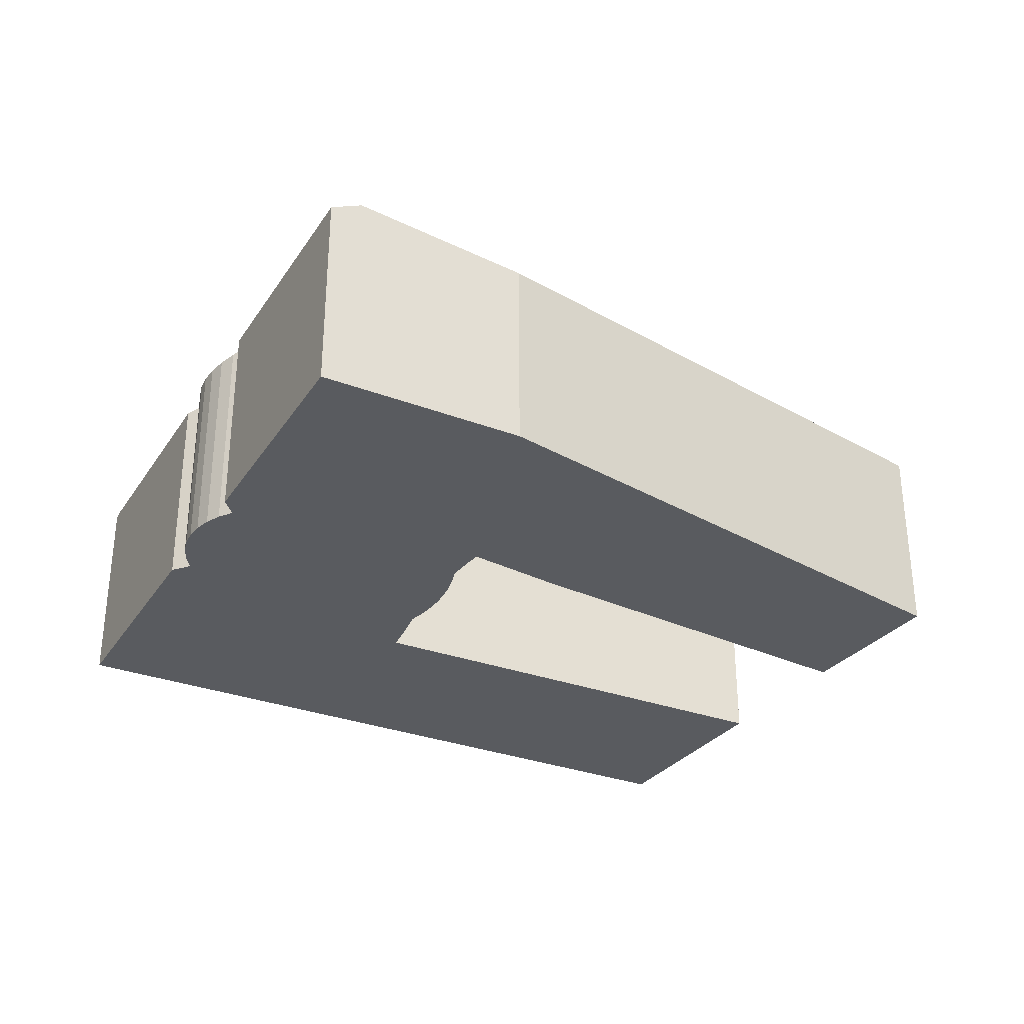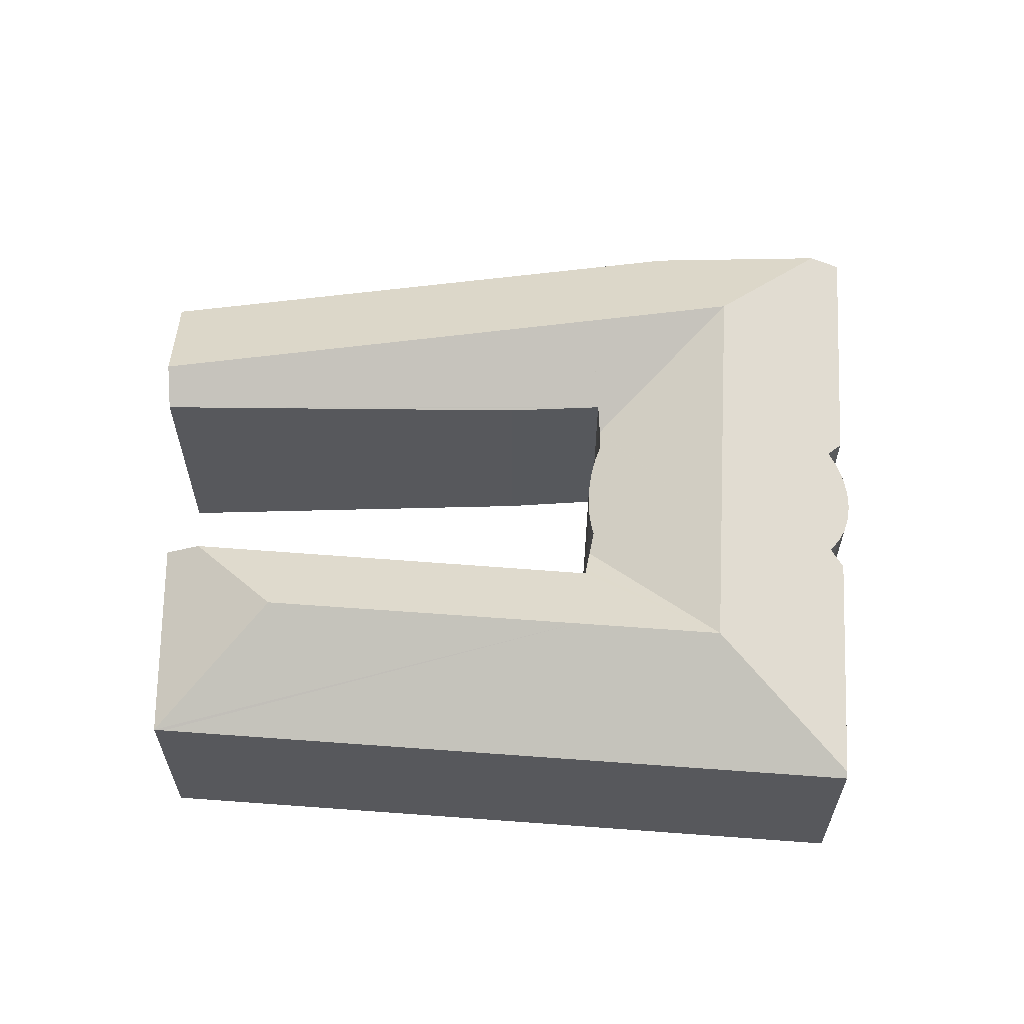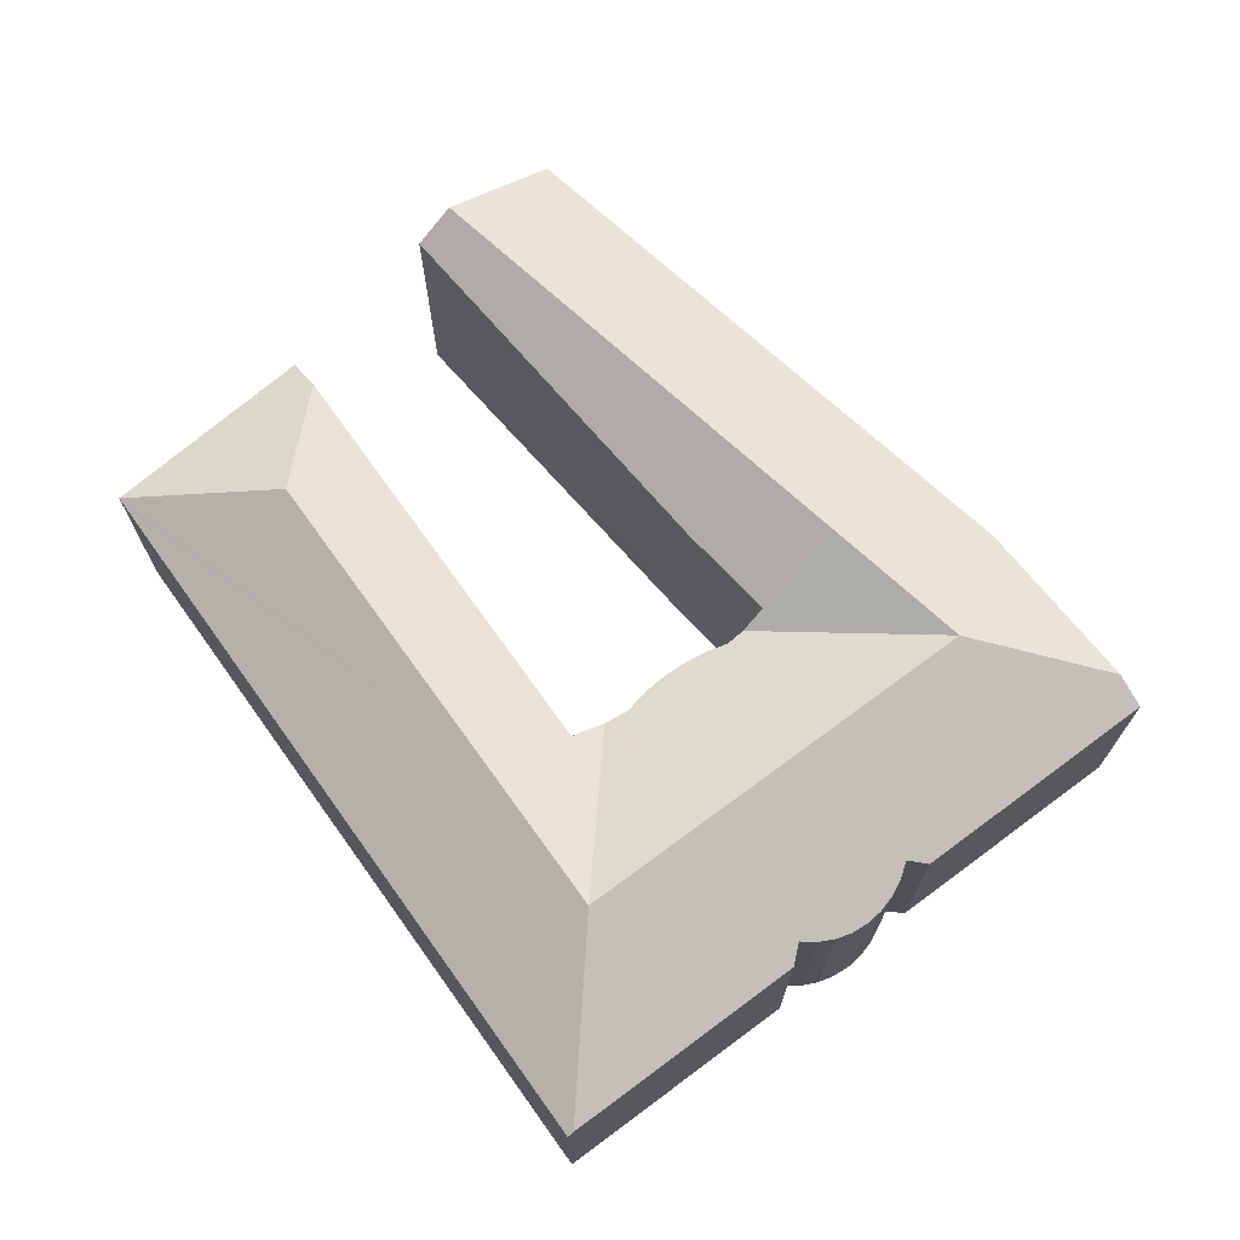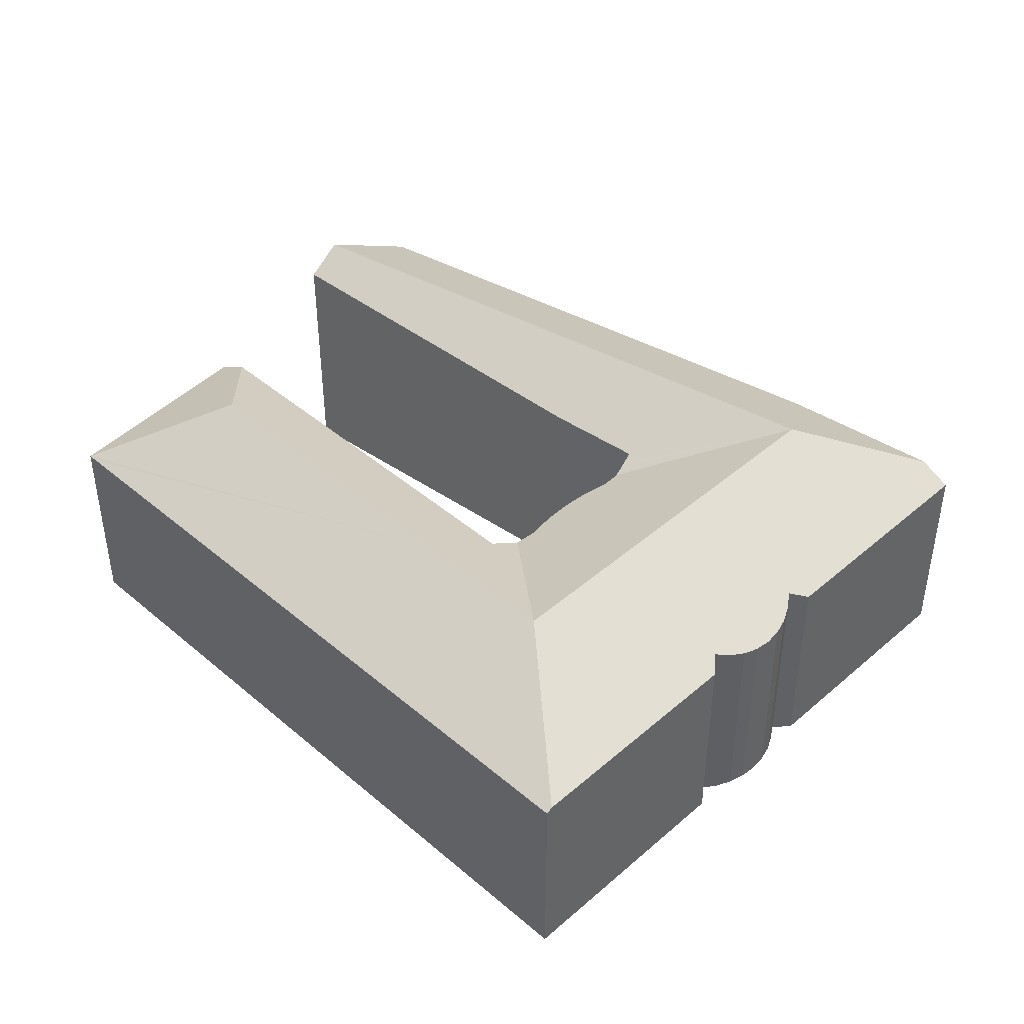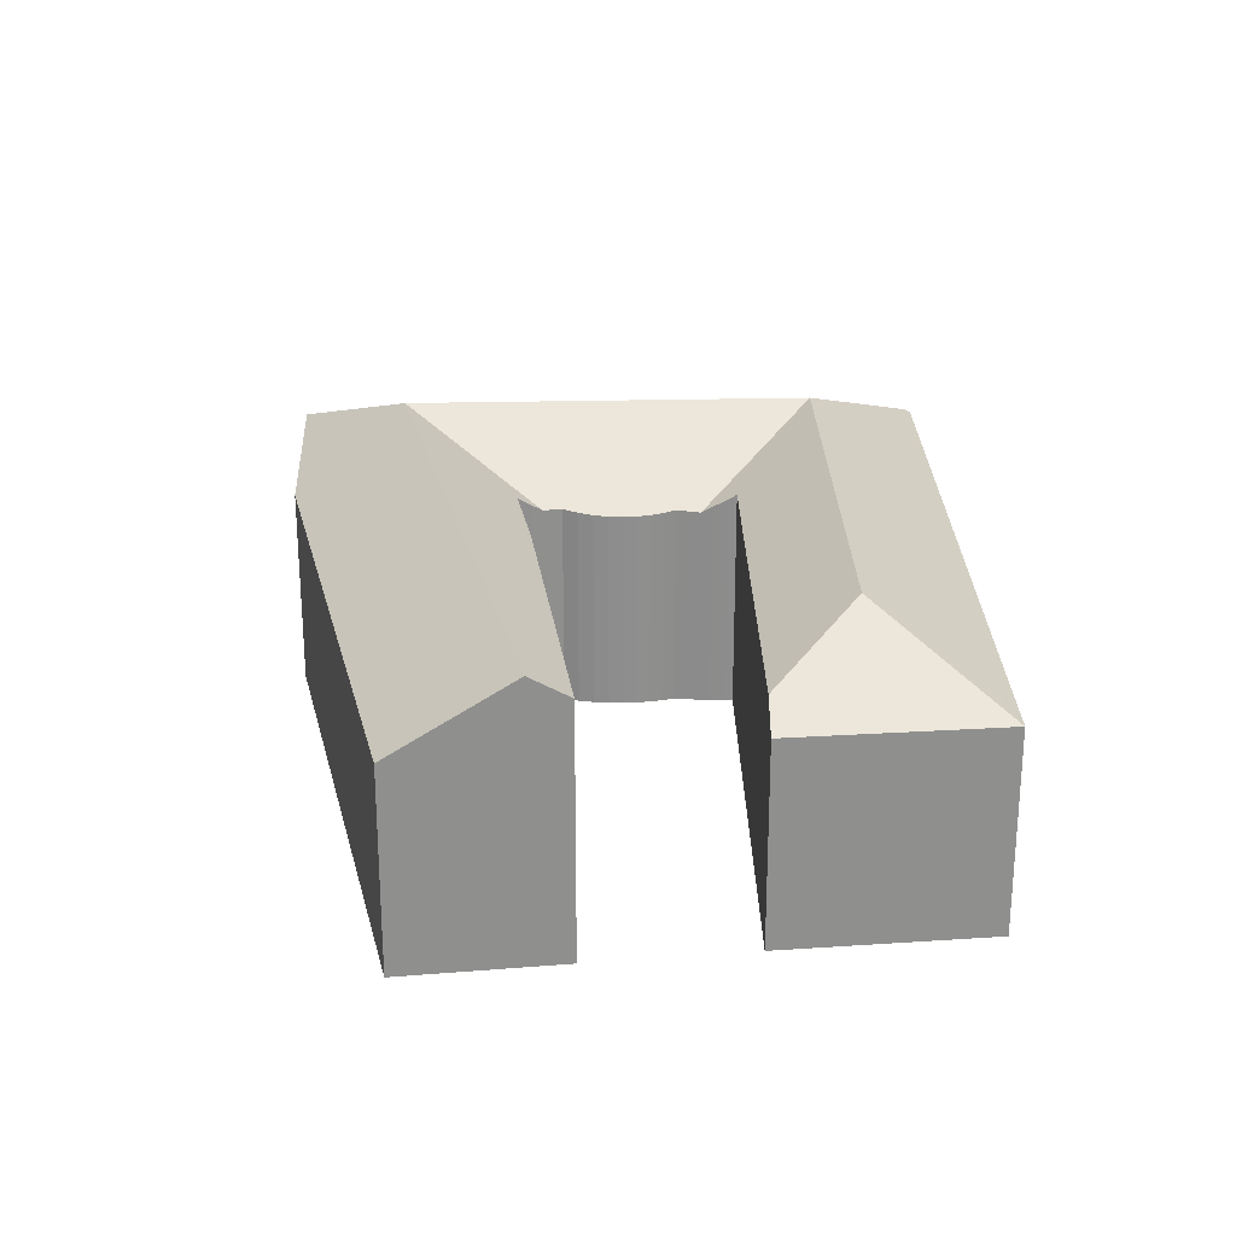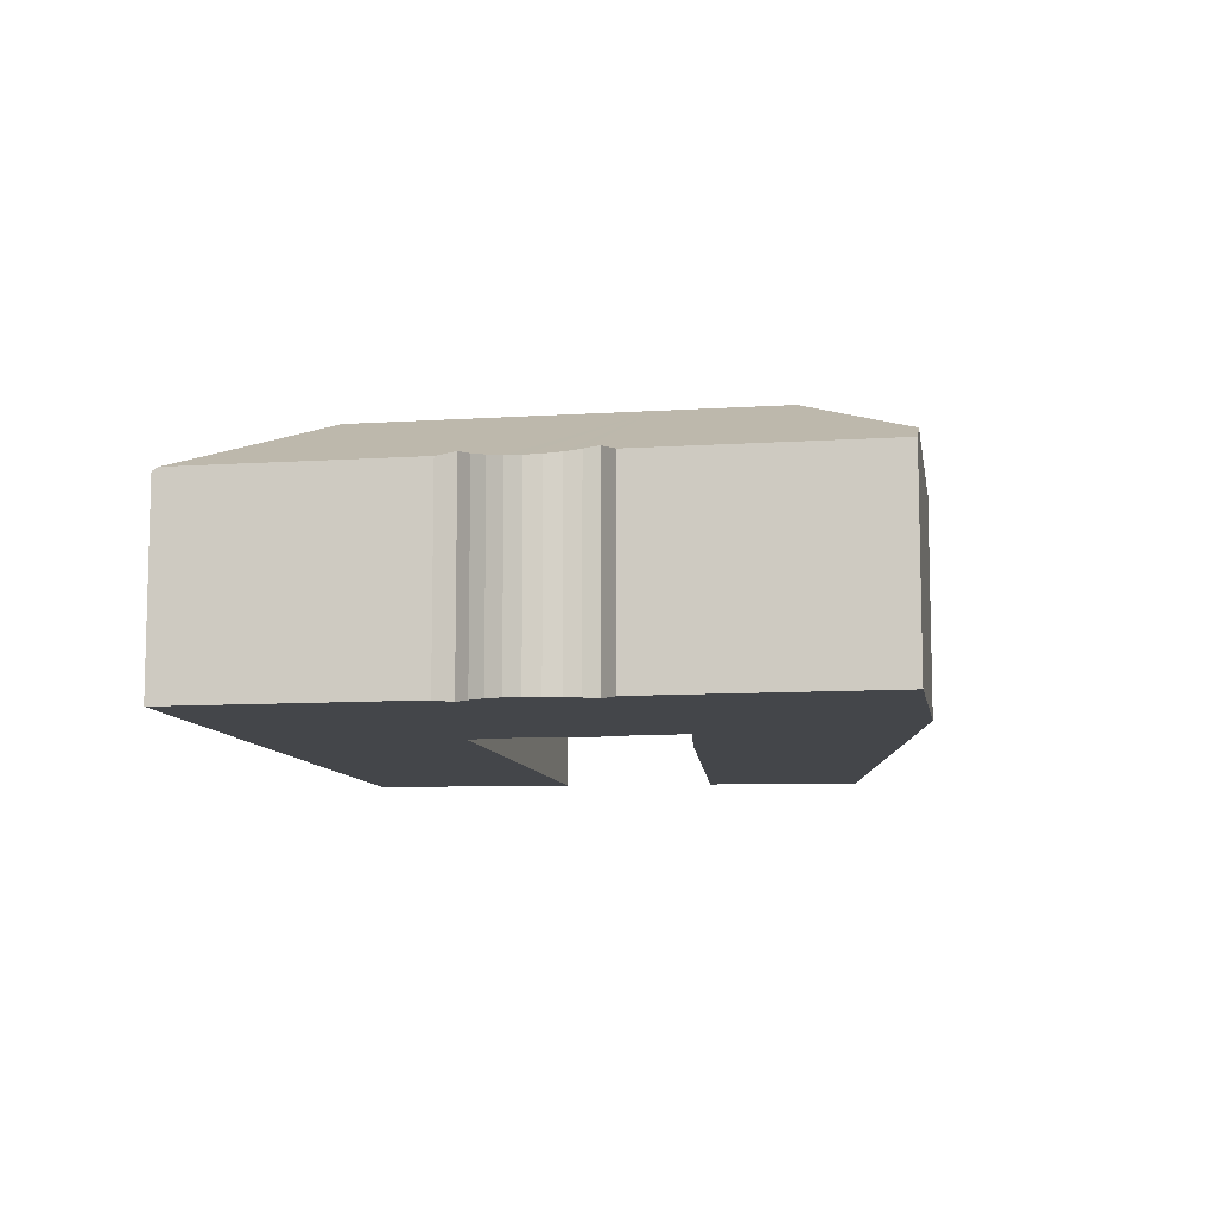
<metadata>
{"format":"obj","ext":"obj","renderer":"f3d","projection":"perspective","resolution":1024,"background":"white","views":[{"elev":-32.2,"azim":167.1,"up":"+Y"},{"elev":61.5,"azim":18.4,"up":"+Y"},{"elev":71.1,"azim":68.4,"up":"+Y"},{"elev":42.8,"azim":59.3,"up":"+Y"},{"elev":25.3,"azim":-77.2,"up":"+Y"},{"elev":-9.6,"azim":114.7,"up":"+Y"}]}
</metadata>
<code>
v  23.61 9.254 -11.41
v  28.04 12.47 -7.403
v  31.48 10.13 -13.53
v  21.73 12.47 -4.358
v  20.28 9.254 -9.797
v  0 9.254 5.666e-16
v  1.926 12.47 5.213
v  0.154 9.511 0.417
v  23.38 10.07 -0.573
v  23.47 9.946 -0.375
v  23.55 9.821 -0.175
v  23.63 9.696 0.025
v  23.73 9.541 0.273
v  23.3 10.2 -0.771
v  2.553 11.42 6.912
v  3.732 11.34 6.486
v  22.75 10.22 -0.552
v  19.13 10.36 0.921
v  29.52 12.47 -1.866
v  31.42 12.47 5.225
v  23.73 9.542 0.292
v  23.83 9.555 0.561
v  23.93 9.565 0.831
v  24.02 9.574 1.103
v  23.99 9.474 1.807
v  24.02 9.401 2.51
v  24.11 9.357 3.208
v  24.27 9.342 3.896
v  24.44 9.351 4.463
v  24.65 9.381 5.015
v  24.91 9.432 5.551
v  25.2 9.503 6.066
v  25.25 9.474 6.475
v  25.28 9.455 6.767
v  25.3 9.446 6.896
v  25.34 9.429 7.179
v  32.92 12.47 10.83
v  6.671 10.27 13.4
v  11.77 12.47 16.14
v  21.21 10.31 9.822
v  26.25 12.47 12.5
v  25.27 10.32 8.834
v  25.61 10.33 8.752
v  25.53 10.14 8.433
v  25.47 9.956 8.109
v  25.41 9.723 7.699
v  8.168 9.259 22.92
v  5.018 9.309 13.8
v  40.55 9.415 14.49
v  35.92 9.252 15.95
v  40.62 9.252 14.77
v  27.73 9.252 18.01
v  8.608 9.252 22.81
v  37.69 9.415 3.834
v  36.85 9.73 3.269
v  37.49 9.49 3.7
v  37.12 9.521 2.559
v  37.25 9.368 1.814
v  37.25 9.274 1.057
v  37.12 9.244 0.311
v  36.86 9.277 -0.403
v  36.47 9.374 -1.059
v  35.97 9.532 -1.636
v  35.38 9.745 -2.115
v  35.83 9.431 -2.998
v  35.37 9.431 -4.692
v  32.9 9.428 -13.92
v  25.53 -5.164e-16 8.433
v  25.47 -4.965e-16 8.109
v  25.41 -4.714e-16 7.699
v  25.58 -5.297e-16 8.651
v  25.58 10.27 8.651
v  25.61 -5.359e-16 8.752
v  5.018 -8.453e-16 13.8
v  8.168 -1.403e-15 22.92
v  0 0 0
v  2.553 -4.232e-16 6.912
v  0.154 -2.553e-17 0.417
v  1.926 -3.192e-16 5.213
v  23.55 1.072e-17 -0.175
v  23.73 -1.672e-17 0.273
v  23.63 -1.531e-18 0.025
v  23.93 -5.088e-17 0.831
v  23.73 -1.788e-17 0.292
v  23.83 -3.435e-17 0.561
v  24.02 -6.754e-17 1.103
v  23.99 -1.106e-16 1.807
v  24.02 -1.537e-16 2.51
v  24.11 -1.964e-16 3.208
v  24.27 -2.386e-16 3.896
v  24.44 -2.733e-16 4.463
v  24.65 -3.071e-16 5.015
v  24.91 -3.399e-16 5.551
v  25.2 -3.714e-16 6.066
v  25.34 -4.396e-16 7.179
v  25.25 -3.965e-16 6.475
v  25.28 -4.144e-16 6.767
v  25.3 -4.223e-16 6.896
v  25.27 -5.409e-16 8.834
v  21.21 -6.014e-16 9.822
v  6.671 -8.204e-16 13.4
v  32.9 8.522e-16 -13.92
v  23.61 6.985e-16 -11.41
v  31.48 8.286e-16 -13.53
v  8.608 -1.397e-15 22.81
v  27.73 -1.103e-15 18.01
v  35.92 -9.767e-16 15.95
v  40.62 -9.044e-16 14.77
v  19.13 -5.64e-17 0.921
v  3.732 -3.972e-16 6.486
v  23.3 4.721e-17 -0.771
v  22.75 3.38e-17 -0.552
v  37.69 -2.348e-16 3.834
v  40.55 -8.873e-16 14.49
v  36.85 -2.002e-16 3.269
v  37.12 -1.567e-16 2.559
v  37.25 -1.111e-16 1.814
v  37.25 -6.472e-17 1.057
v  37.12 -1.904e-17 0.311
v  36.86 2.468e-17 -0.403
v  35.83 1.836e-16 -2.998
v  35.37 2.873e-16 -4.692
v  37.49 -2.266e-16 3.7
v  36.47 6.484e-17 -1.059
v  35.97 1.002e-16 -1.636
v  35.38 1.295e-16 -2.115
v  20.28 5.999e-16 -9.797
v  23.47 2.296e-17 -0.375
v  23.38 3.509e-17 -0.573
g defaultobject
f 1 2 3
f 2 1 4
f 4 1 5
f 4 5 6
f 4 6 7
f 7 6 8
f 4 9 2
f 10 2 9
f 11 2 10
f 12 2 11
f 13 2 12
f 14 9 4
f 7 14 4
f 15 14 7
f 16 14 15
f 17 14 16
f 18 17 16
f 13 19 2
f 19 13 20
f 20 13 21
f 20 21 22
f 20 22 23
f 20 23 24
f 20 24 25
f 20 25 26
f 20 26 27
f 20 27 28
f 20 28 29
f 20 29 30
f 20 30 31
f 20 31 32
f 20 32 33
f 20 33 34
f 20 34 35
f 20 35 36
f 20 36 37
f 38 39 40
f 41 40 39
f 42 40 41
f 37 42 41
f 43 42 37
f 44 43 37
f 45 44 37
f 46 45 37
f 36 46 37
f 47 38 48
f 38 47 39
f 49 50 51
f 50 49 37
f 50 37 52
f 52 37 53
f 53 37 41
f 53 41 47
f 47 41 39
f 54 37 49
f 37 54 20
f 20 54 55
f 20 55 19
f 55 54 56
f 19 55 57
f 19 57 58
f 19 58 59
f 19 59 60
f 19 60 61
f 19 61 62
f 19 62 63
f 19 63 64
f 19 64 65
f 19 65 66
f 19 66 2
f 2 66 67
f 2 67 3
f 45 68 44
f 68 45 46
f 68 46 69
f 69 46 70
f 44 71 72
f 71 44 68
f 72 73 43
f 73 72 71
f 74 47 48
f 47 74 75
f 76 8 6
f 8 76 7
f 7 76 15
f 15 76 77
f 77 76 78
f 77 78 79
f 80 12 11
f 12 80 13
f 13 80 81
f 81 80 82
f 22 83 23
f 83 22 21
f 83 21 13
f 83 13 81
f 83 81 84
f 83 84 85
f 23 86 24
f 86 23 83
f 86 25 24
f 25 86 87
f 87 26 25
f 26 87 88
f 88 27 26
f 27 88 89
f 89 28 27
f 28 89 90
f 28 91 29
f 91 28 90
f 29 92 30
f 92 29 91
f 93 30 92
f 94 33 32
f 33 94 34
f 34 94 35
f 35 94 36
f 36 94 95
f 95 94 96
f 95 96 97
f 95 97 98
f 36 70 46
f 70 36 95
f 73 42 43
f 42 73 40
f 40 73 38
f 38 73 48
f 48 73 74
f 74 73 99
f 74 99 100
f 74 100 101
f 67 1 3
f 1 67 102
f 1 102 103
f 103 102 104
f 75 53 47
f 53 75 52
f 52 75 105
f 52 105 106
f 52 106 50
f 50 106 107
f 50 107 51
f 51 107 108
f 77 16 15
f 16 77 18
f 18 77 109
f 109 77 110
f 109 17 18
f 17 109 14
f 14 109 111
f 111 109 112
f 51 54 49
f 54 51 108
f 54 108 113
f 113 108 114
f 115 57 55
f 57 115 116
f 116 58 57
f 58 116 117
f 117 59 58
f 59 117 118
f 118 60 59
f 60 118 119
f 60 120 61
f 120 60 119
f 121 66 65
f 66 121 67
f 67 121 102
f 102 121 122
f 56 115 55
f 115 56 54
f 115 54 113
f 115 113 123
f 61 124 62
f 124 61 120
f 62 125 63
f 125 62 124
f 63 126 64
f 126 63 125
f 126 65 64
f 65 126 121
f 103 5 1
f 5 103 6
f 6 103 127
f 6 127 76
f 111 9 14
f 9 111 10
f 10 111 128
f 128 111 129
f 128 11 10
f 11 128 80
f 93 31 30
f 31 94 32
f 94 31 93
f 75 74 73
f 99 73 74
f 100 99 74
f 101 100 74
f 108 107 114
f 106 114 107
f 113 114 106
f 105 113 106
f 75 113 105
f 73 113 75
f 71 113 73
f 68 113 71
f 69 113 68
f 70 113 69
f 95 113 70
f 115 113 95
f 98 115 95
f 97 115 98
f 96 115 97
f 116 115 96
f 94 116 96
f 117 116 94
f 93 117 94
f 92 117 93
f 118 117 92
f 91 118 92
f 119 118 91
f 90 119 91
f 120 119 90
f 89 120 90
f 124 120 89
f 88 124 89
f 125 124 88
f 87 125 88
f 126 125 87
f 86 126 87
f 121 126 86
f 83 121 86
f 85 121 83
f 84 121 85
f 122 121 84
f 81 122 84
f 82 122 81
f 80 122 82
f 128 122 80
f 129 122 128
f 111 122 129
f 79 122 111
f 78 122 79
f 102 122 78
f 76 102 78
f 127 102 76
f 103 102 127
f 104 102 103
f 77 79 110
f 109 110 79
f 112 109 79
f 111 112 79

</code>
